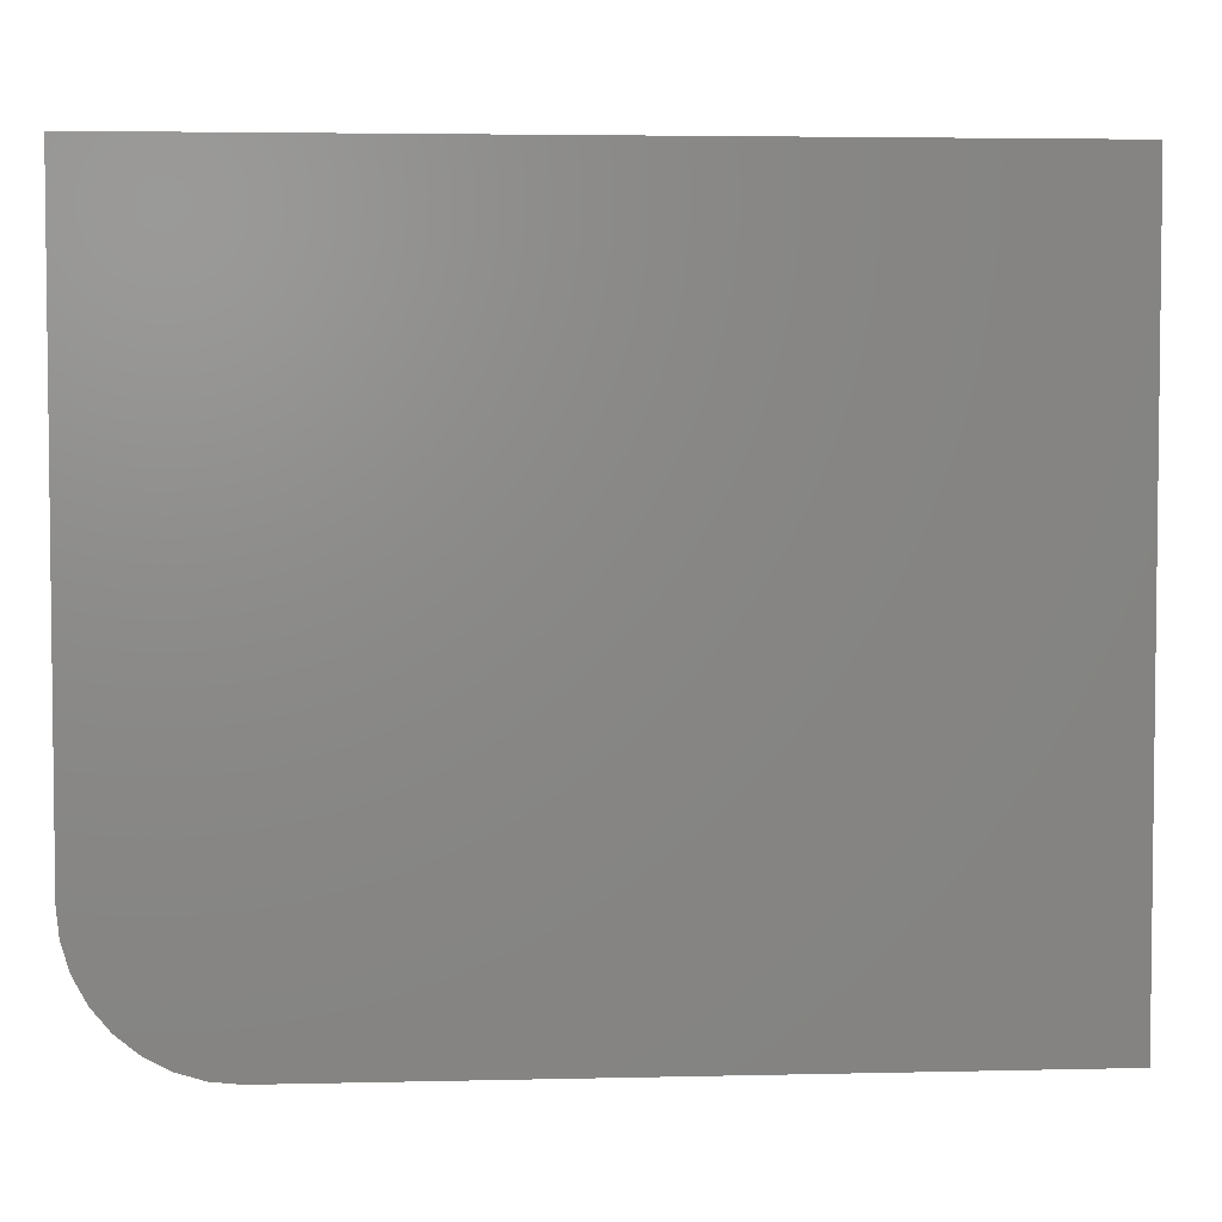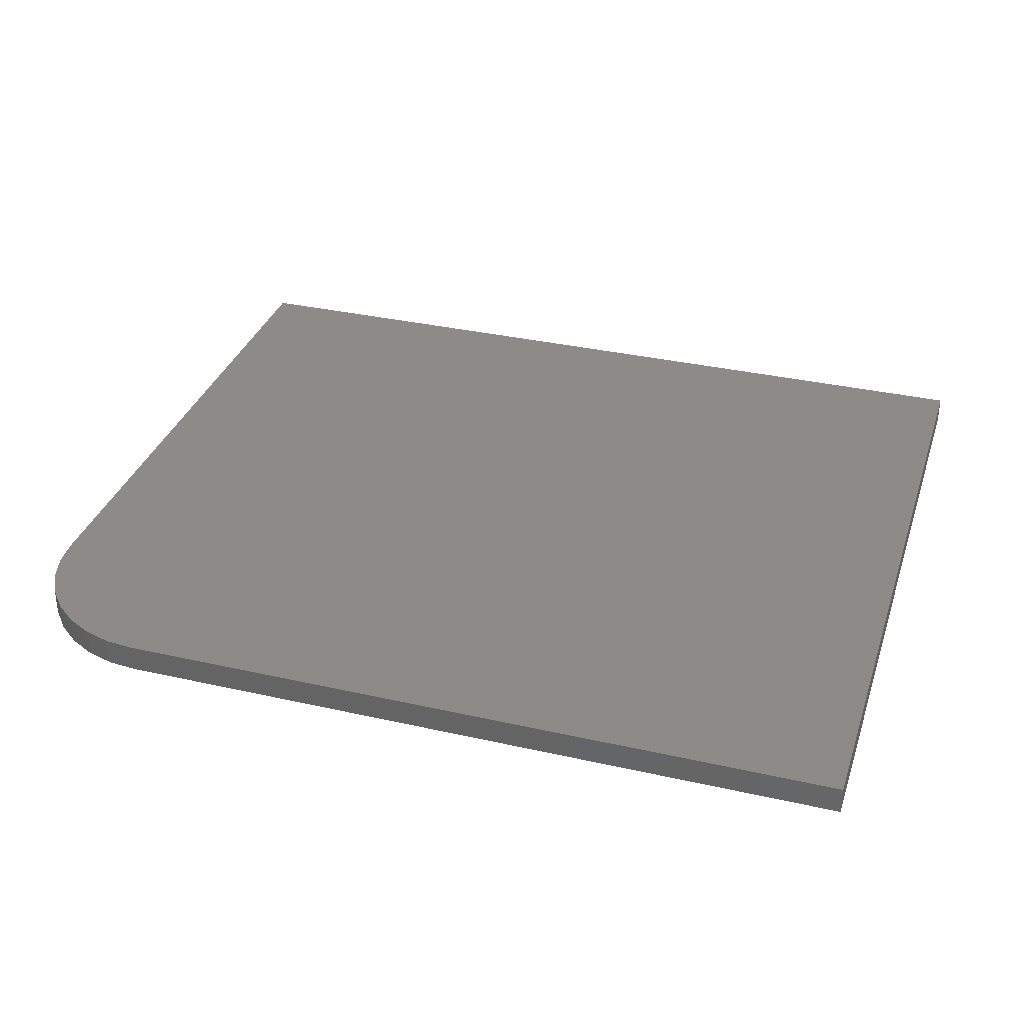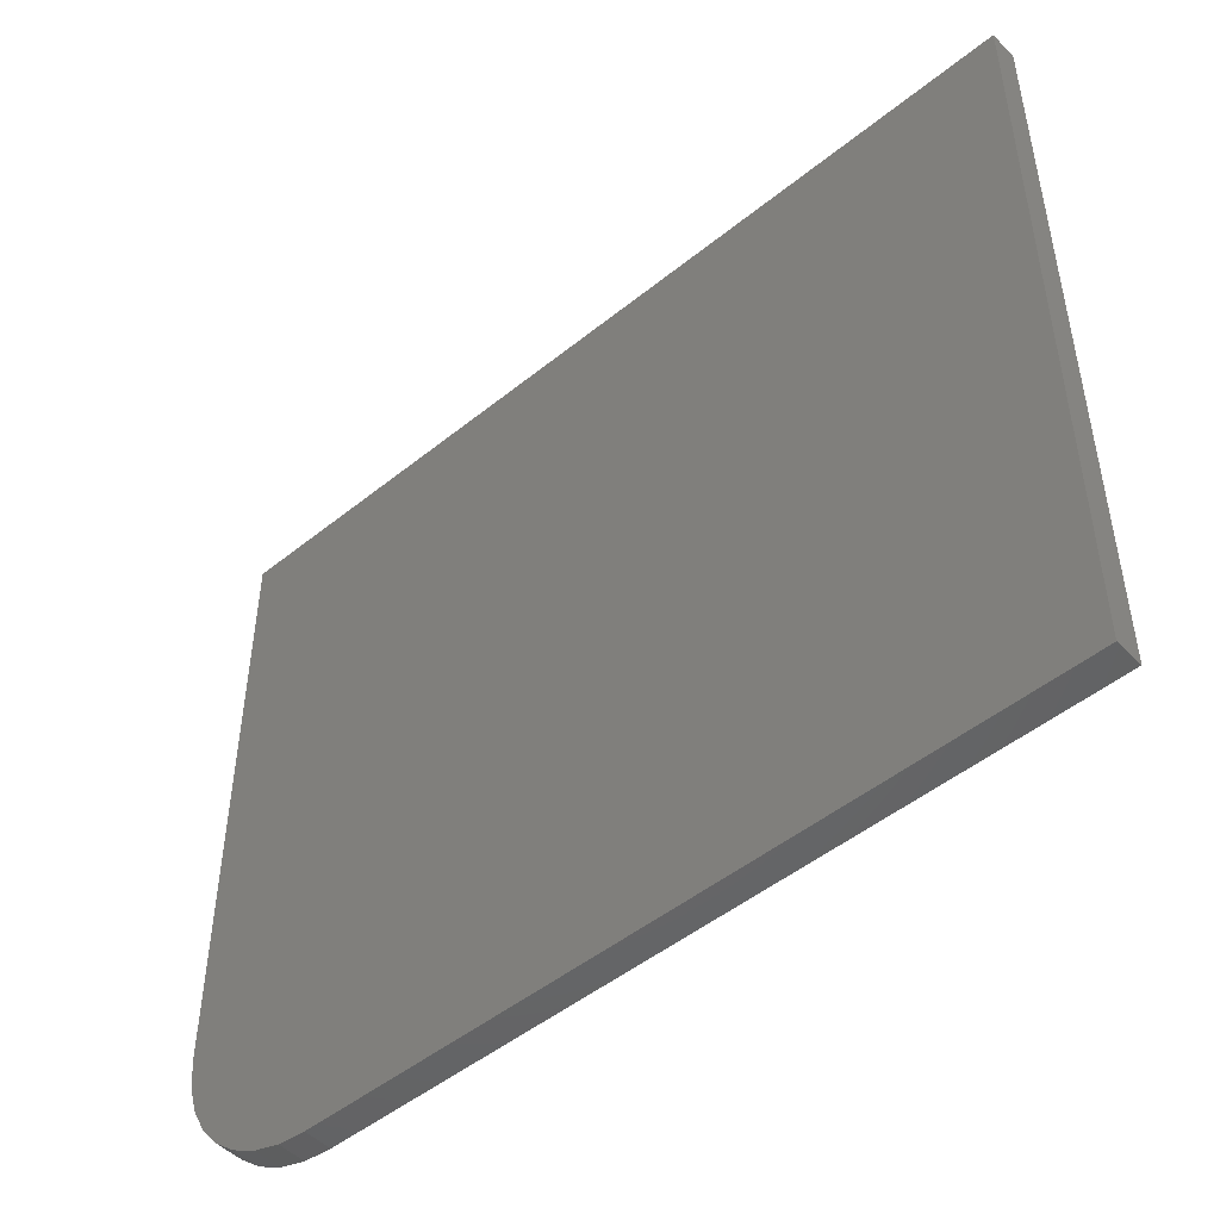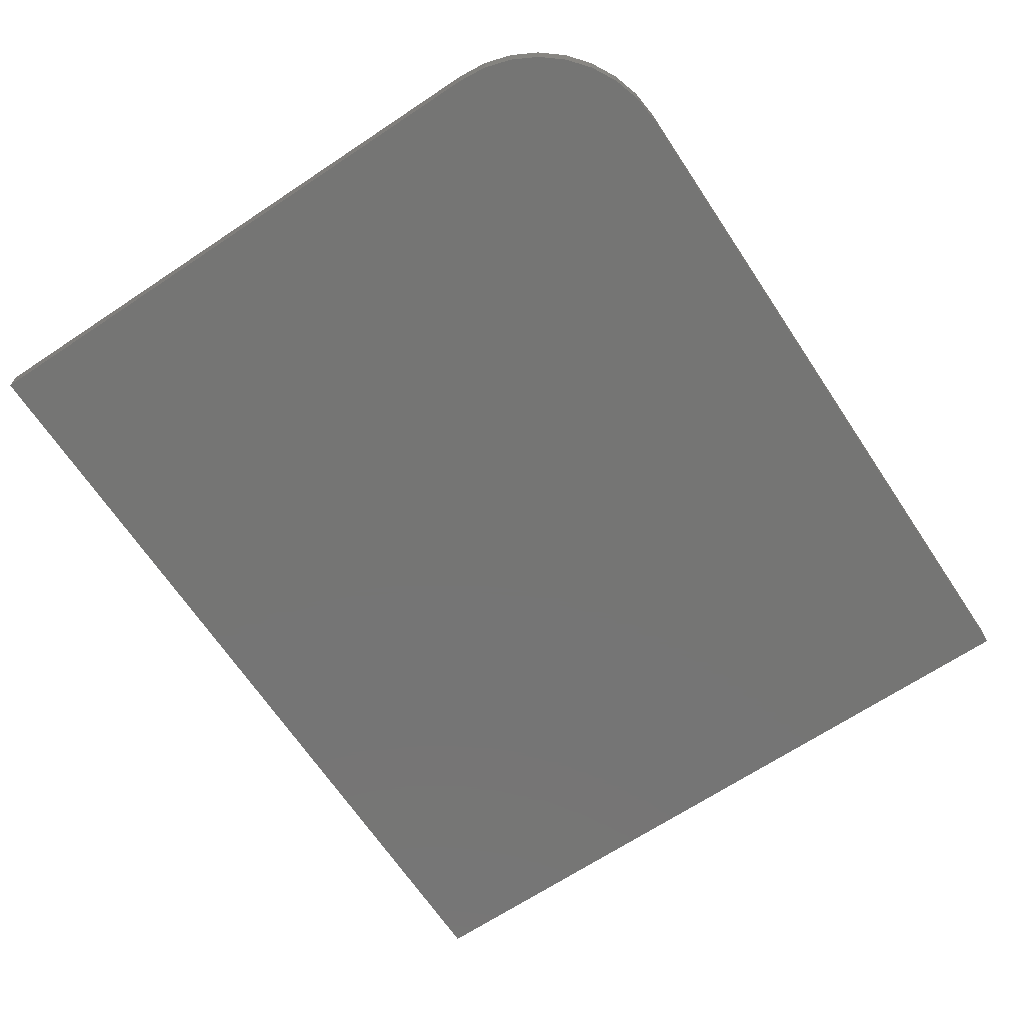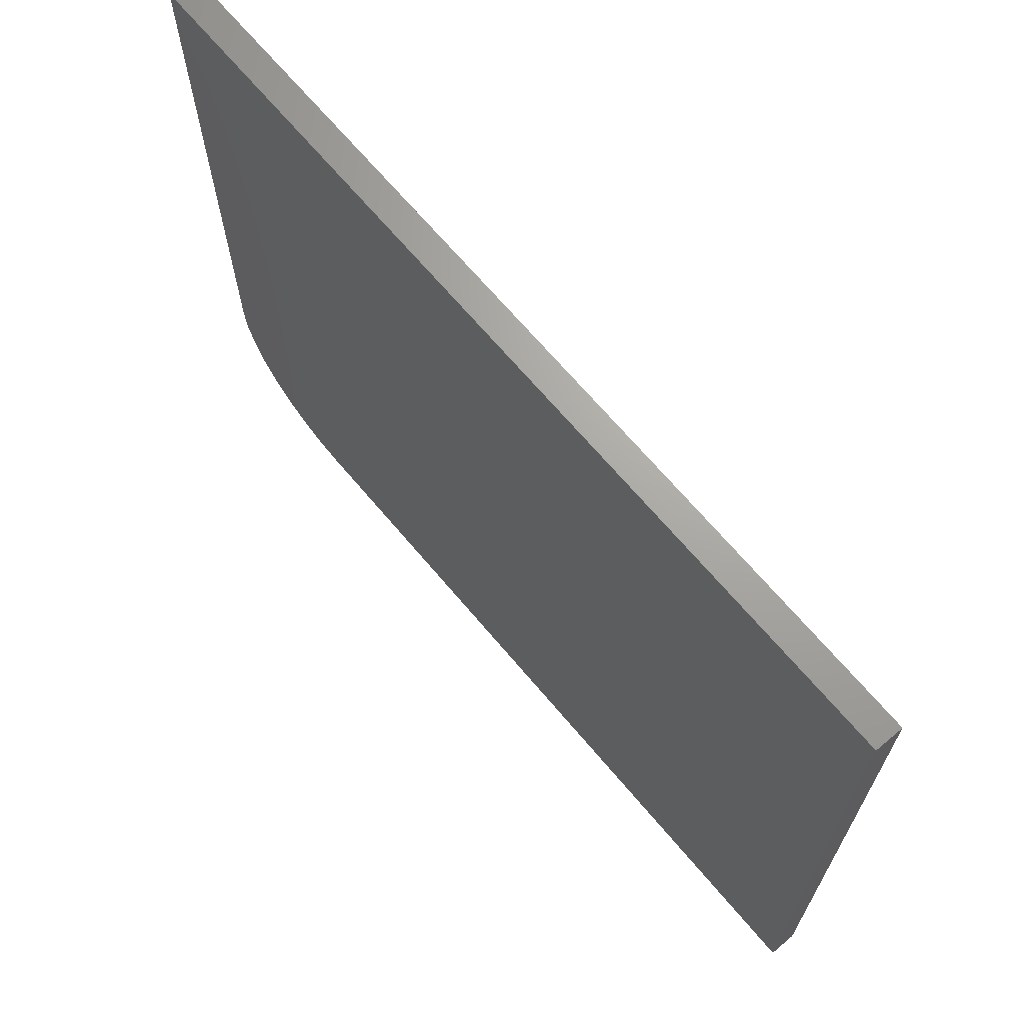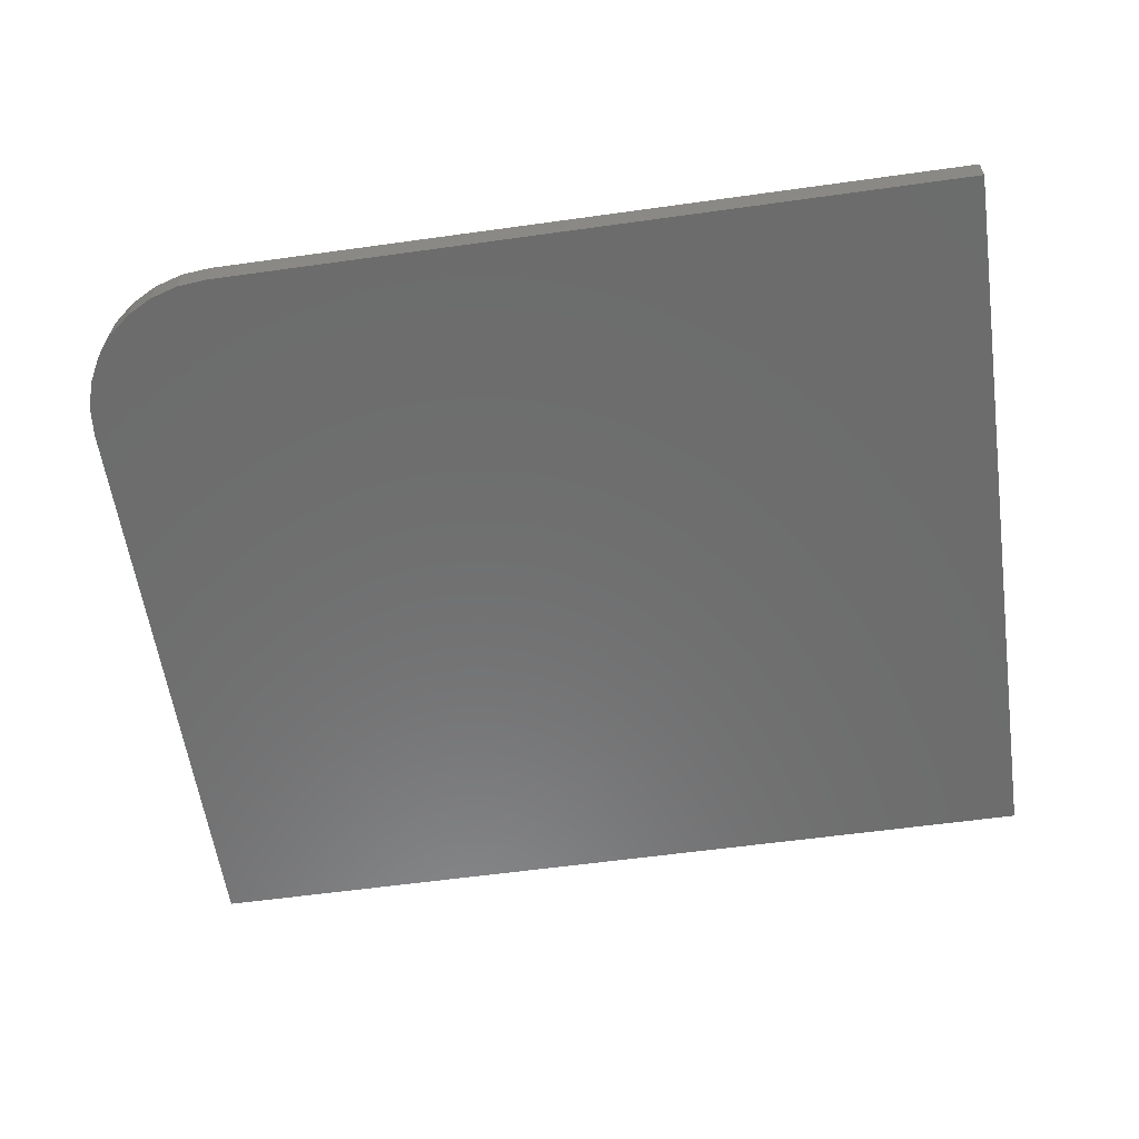
<metadata>
{"format":"stl","ext":"stl","renderer":"f3d","projection":"perspective","resolution":1024,"background":"white","views":[{"elev":4.1,"azim":175.5,"up":"+Z"},{"elev":33.7,"azim":-162.8,"up":"+Y"},{"elev":-48.6,"azim":-138.0,"up":"+Z"},{"elev":-67.3,"azim":123.7,"up":"+Y"},{"elev":67.9,"azim":-130.1,"up":"+Z"},{"elev":-58.6,"azim":-171.8,"up":"+Y"}]}
</metadata>
<code>
# stl→obj: 24 verts, 44 faces
v 0.625 -0.02344 -3.827e-17
v 0.6494 -0.02344 0.002402
v 0 -0.02344 0
v 0.75 -0.02344 0.125
v 0.75 -0.02344 0.6395
v 3.916e-17 -0.02344 0.6395
v 0.6728 -0.02344 0.009515
v 0.6944 -0.02344 0.02107
v 0.7134 -0.02344 0.03661
v 0.7289 -0.02344 0.05555
v 0.7405 -0.02344 0.07716
v 0.7476 -0.02344 0.1006
v 0 0 0
v 0.6494 0 0.002402
v 0.625 0 -3.827e-17
v 0.75 0 0.125
v 0.7476 0 0.1006
v 0.7405 0 0.07716
v 0.7289 0 0.05555
v 0.7134 0 0.03661
v 0.6944 0 0.02107
v 0.6728 0 0.009515
v 3.916e-17 0 0.6395
v 0.75 0 0.6395
f 1 2 3
f 4 5 6
f 4 6 3
f 4 3 2
f 4 2 7
f 4 7 8
f 4 8 9
f 4 9 10
f 4 10 11
f 4 11 12
f 13 14 15
f 16 17 18
f 16 18 19
f 16 19 20
f 16 20 21
f 16 21 22
f 16 22 14
f 16 14 13
f 16 13 23
f 16 23 24
f 4 16 5
f 5 16 24
f 3 13 1
f 1 13 15
f 16 4 17
f 17 4 12
f 17 12 18
f 18 12 11
f 18 11 19
f 19 11 10
f 19 10 20
f 20 10 9
f 20 9 21
f 21 9 8
f 21 8 22
f 22 8 7
f 22 7 14
f 14 7 2
f 14 2 15
f 15 2 1
f 6 23 3
f 3 23 13
f 5 24 6
f 6 24 23

</code>
